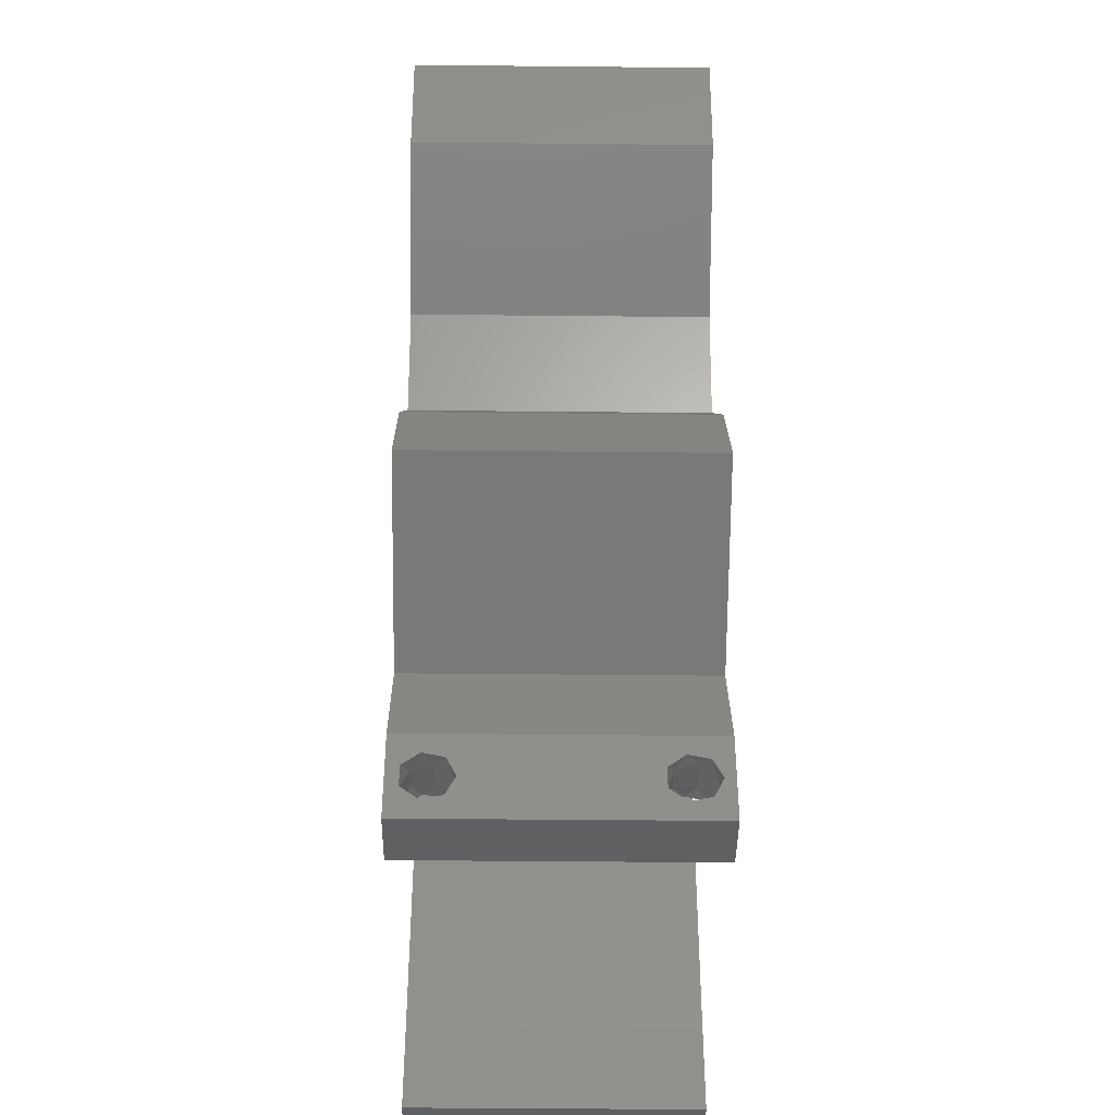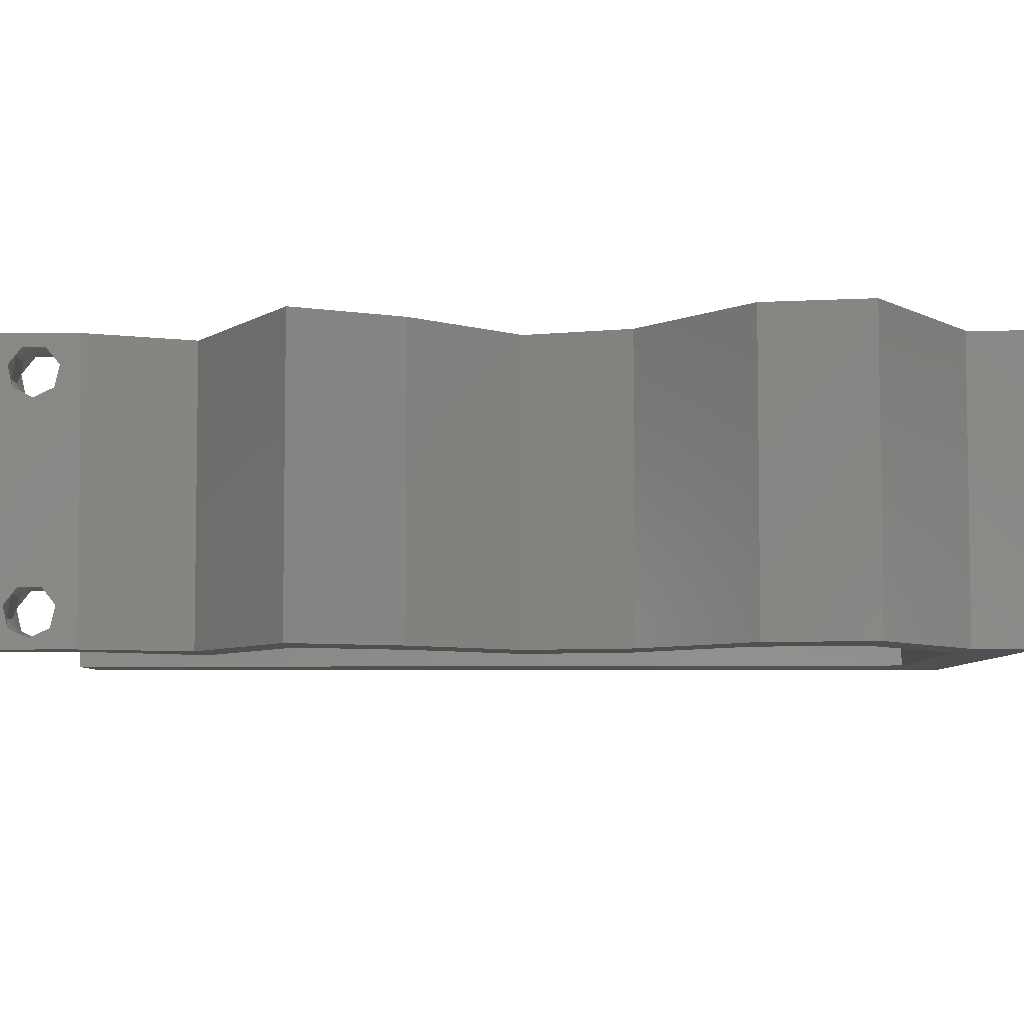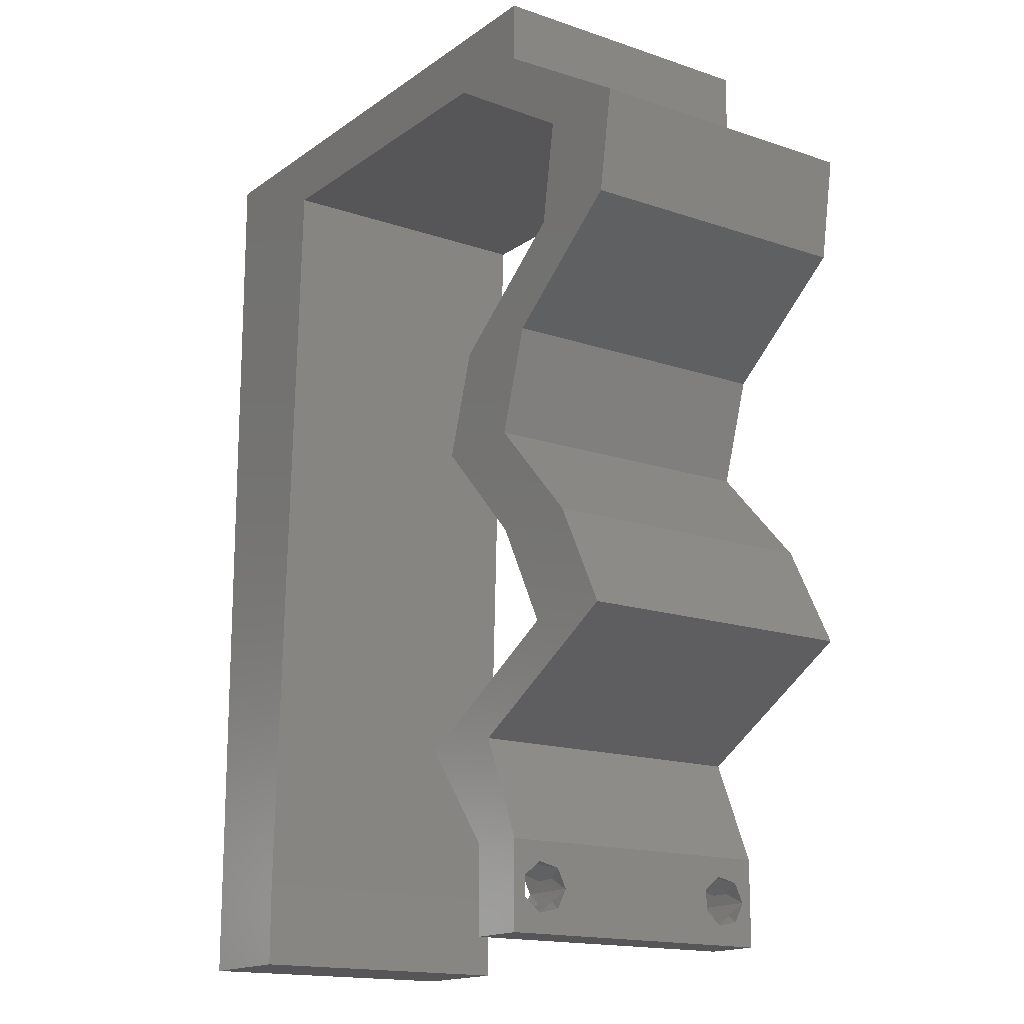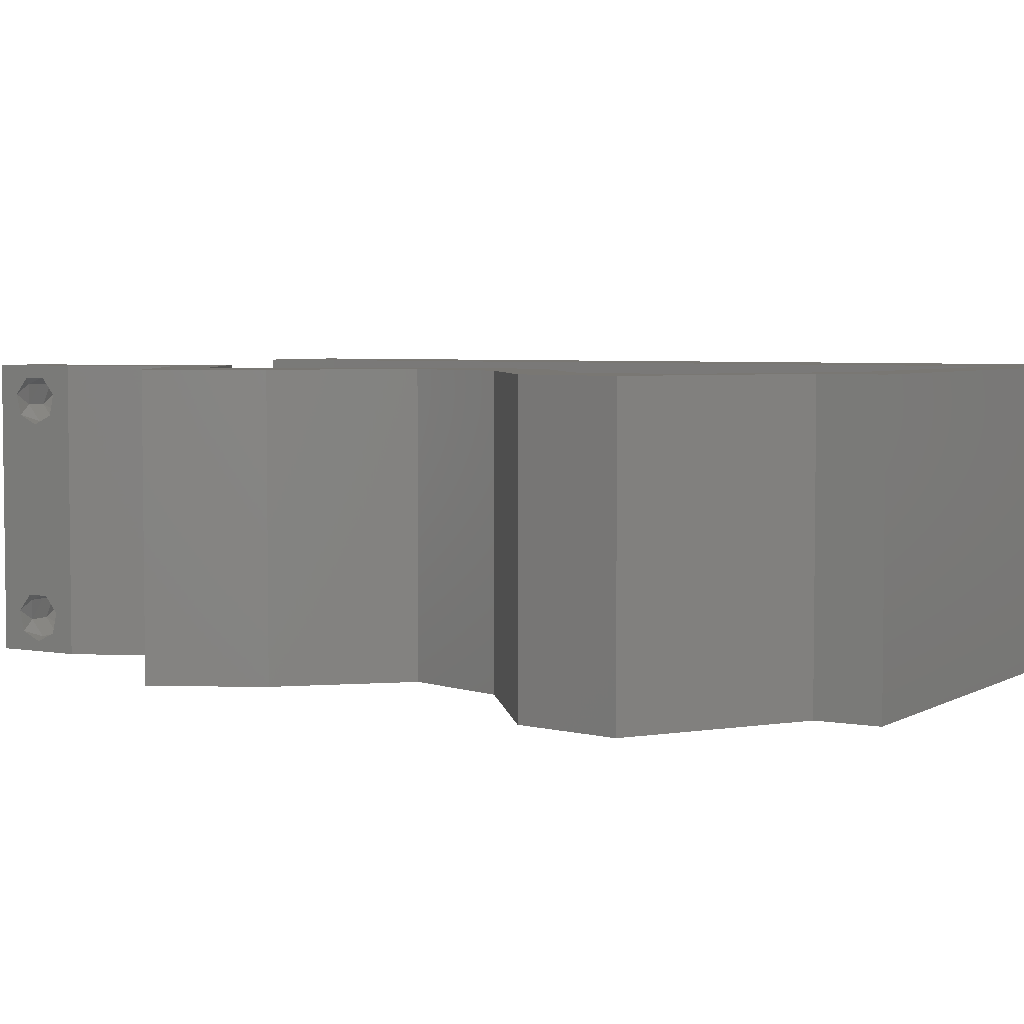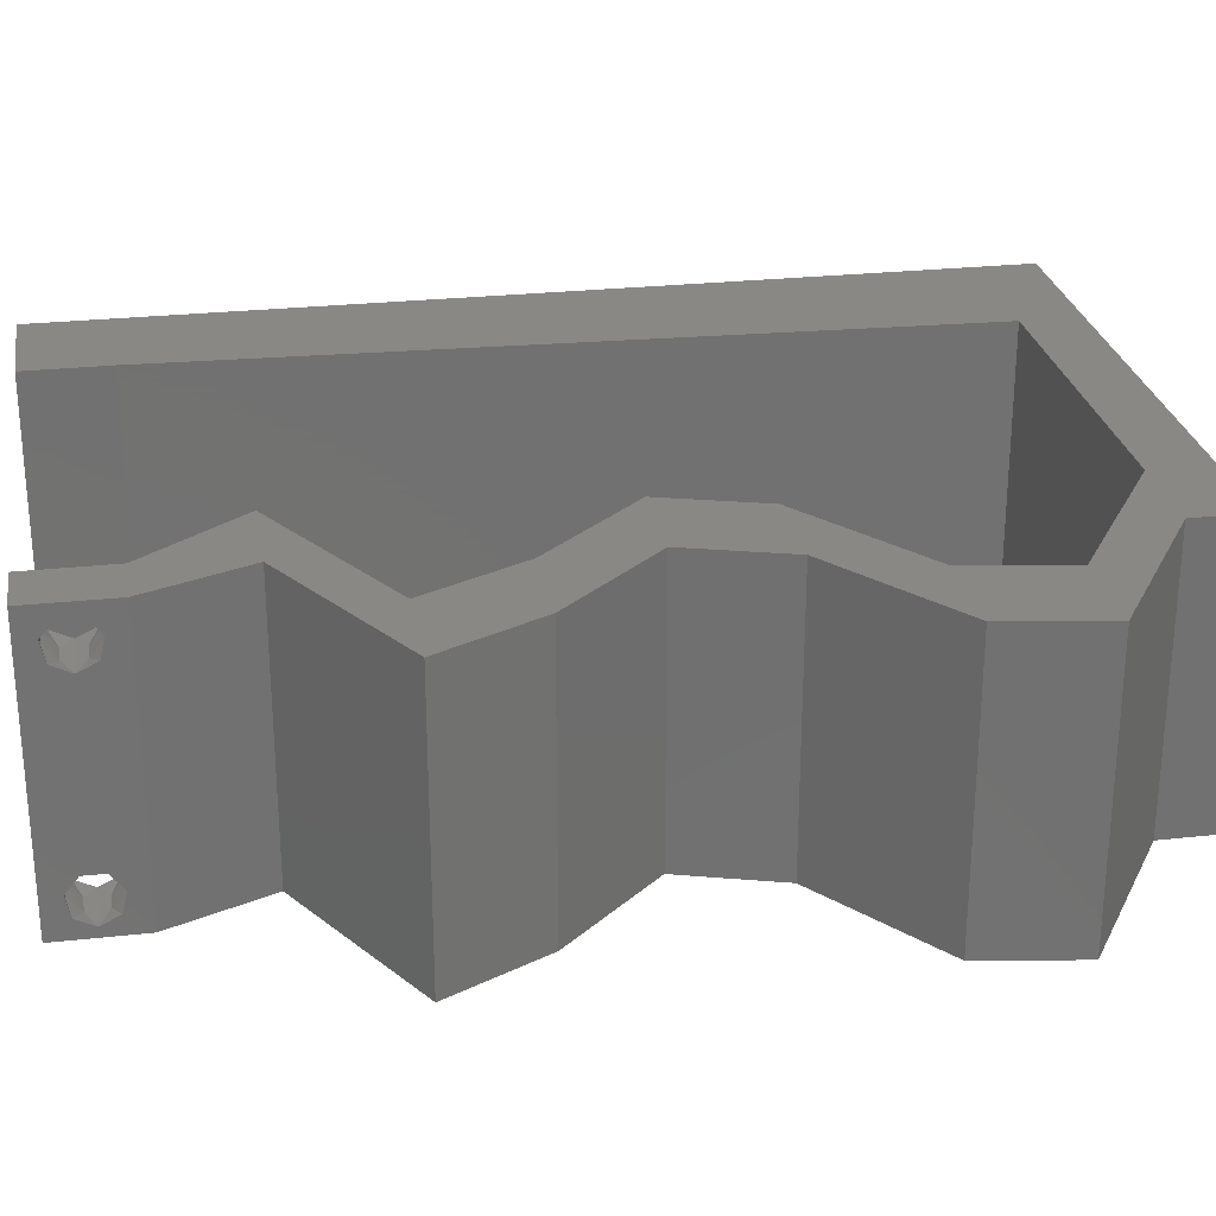
<metadata>
{"format":"stl","ext":"stl","renderer":"f3d","projection":"perspective","resolution":1024,"background":"white","views":[{"elev":-42.4,"azim":89.3,"up":"+Y"},{"elev":-5.6,"azim":90.9,"up":"+Z"},{"elev":-16.1,"azim":54.8,"up":"+Y"},{"elev":4.4,"azim":120.6,"up":"+Z"},{"elev":26.5,"azim":80.2,"up":"+Z"}]}
</metadata>
<code>
# stl→obj: 251 verts, 506 faces
v 0.04 -0.002262 0.003932
v 0.04 0 0.01
v 0.04 -0.006 0.01
v 0.04 -0.003 0.0159
v 0.04 -0.001671 0.00134
v 0.04 0 0
v 0.04 -0.001343 0.002778
v 0.04 -0.004657 0.002778
v 0.04 -0.006 0
v 0.04 -0.004329 0.00134
v 0.04 -0.003 0.0007
v 0.04 -0.004657 0.01798
v 0.04 -0.003738 0.01913
v 0.04 -0.006 0.02
v 0.04 -0.001343 0.01798
v 0.04 0 0.02
v 0.04 -0.002262 0.01913
v 0.04 -0.001671 0.01654
v 0.04 -0.004329 0.01654
v 0.04 -0.003738 0.003932
v 0.036 -0.002262 0.003932
v 0.036 -0.006 0.01
v 0.036 0 0.01
v 0.036 -0.003 0.0159
v 0.036 -0.001343 0.002778
v 0.036 0 0
v 0.036 -0.001671 0.00134
v 0.036 -0.006 0
v 0.036 -0.004657 0.002778
v 0.036 -0.004329 0.00134
v 0.036 -0.003 0.0007
v 0.036 -0.004657 0.01798
v 0.036 -0.006 0.02
v 0.036 -0.003738 0.01913
v 0.036 0 0.02
v 0.036 -0.001343 0.01798
v 0.036 -0.002262 0.01913
v 0.036 -0.001671 0.01654
v 0.036 -0.004329 0.01654
v 0.036 -0.003738 0.003932
v 0 0.024 0.02
v 0 0.012 0.02
v 0.004739 0.01687 0.02
v 0.008 0 0.02
v 0 0 0.02
v 0.004 -0.003 0.02
v 0 -0.006 0.02
v 0.008 -0.006 0.02
v 0.04463 0.04878 0.02
v 0.0435 0.04181 0.02
v 0.0473 0.0453 0.02
v 0 0.048 0.02
v 0 0.036 0.02
v 0.009636 0.0446 0.02
v 0.008409 0.01115 0.02
v 0.008818 0.0223 0.02
v 0.009227 0.03345 0.02
v 0.004102 0.005788 0.02
v 0.03452 0.03485 0.02
v 0.03234 0.02788 0.02
v 0.03881 0.02788 0.02
v 0.04099 0.03485 0.02
v 0 0.06 0.02
v 0.004941 0.0551 0.02
v 0.01 0.06 0.02
v 0.0511 0.04878 0.02
v 0.04997 0.04181 0.02
v 0.01004 0.05575 0.02
v 0.038 -0.003 0.02
v 0.006231 0.05031 0.02
v 0.03896 0.02091 0.02
v 0.03353 0.05575 0.02
v 0.04 0.05575 0.02
v 0.04 0.06 0.02
v 0.03 0.06 0.02
v 0.03908 0.05227 0.02
v 0.04555 0.05227 0.02
v 0.04543 0.02091 0.02
v 0.04908 0.01394 0.02
v 0.04261 0.01394 0.02
v 0.04304 0.01045 0.02
v 0.03701 0.006969 0.02
v 0.03054 0.006969 0.02
v 0.03658 0.01045 0.02
v 0.02179 0.05575 0.02
v 0.02 0.06 0.02
v 0 -0.006 0.01
v 0 -0.003 0.015
v 0 0 0.01
v 0 -0.006 0
v 0 -0.003 0.005
v 0 0 0
v 0.004 -0.006 0.015
v 0.008 -0.006 0.01
v 0.004 -0.006 0.005
v 0.008 -0.006 0
v 0 0.009 0.0114
v 0 0.06 0
v 0 0.051 0.0086
v 0 0.06 0.01
v 0 0.048 0
v 0 0.0415 0.009767
v 0 0.03 0.01
v 0 0.036 0
v 0 0.024 0
v 0 0.0185 0.01023
v 0 0.012 0
v 0 0.005337 0.005128
v 0 0.05466 0.01487
v 0.004739 0.01687 0
v 0.008 0 0
v 0.004 -0.003 0
v 0.04463 0.04878 0
v 0.0473 0.0453 0
v 0.0435 0.04181 0
v 0.009636 0.0446 0
v 0.008409 0.01115 0
v 0.008818 0.0223 0
v 0.009227 0.03345 0
v 0.004102 0.005788 0
v 0.03452 0.03485 0
v 0.03881 0.02788 0
v 0.03234 0.02788 0
v 0.04099 0.03485 0
v 0.004941 0.0551 0
v 0.01 0.06 0
v 0.0511 0.04878 0
v 0.04997 0.04181 0
v 0.01004 0.05575 0
v 0.038 -0.003 0
v 0.006231 0.05031 0
v 0.03896 0.02091 0
v 0.03353 0.05575 0
v 0.04 0.06 0
v 0.04 0.05575 0
v 0.03 0.06 0
v 0.03908 0.05227 0
v 0.04555 0.05227 0
v 0.04543 0.02091 0
v 0.04908 0.01394 0
v 0.04261 0.01394 0
v 0.04304 0.01045 0
v 0.03701 0.006969 0
v 0.03054 0.006969 0
v 0.03658 0.01045 0
v 0.02179 0.05575 0
v 0.02 0.06 0
v 0.008 0 0.01
v 0.008 -0.003 0.015
v 0.008 -0.003 0.005
v 0.015 0.06 0.00866
v 0.025 0.06 0.01134
v 0.006575 0.06 0.01266
v 0.03343 0.06 0.007337
v 0.04 0.06 0.01
v 0.0342 0.06 0.01422
v 0.005798 0.06 0.00578
v 0.04 0.05575 0.01
v 0.04 0.05788 0.005
v 0.04 0.05788 0.015
v 0.0511 0.04878 0.01
v 0.05053 0.0453 0.015
v 0.04997 0.04181 0.01
v 0.05053 0.0453 0.005
v 0.04548 0.03833 0.005676
v 0.04548 0.03833 0.01427
v 0.04099 0.03485 0.01
v 0.0399 0.03136 0.015
v 0.03881 0.02788 0.01
v 0.0399 0.03136 0.005
v 0.04212 0.02439 0.015
v 0.04543 0.02091 0.01
v 0.04212 0.02439 0.005
v 0.04908 0.01394 0.01
v 0.04725 0.01742 0.015
v 0.04725 0.01742 0.005
v 0.04124 0.009413 0.004831
v 0.03701 0.006969 0.01
v 0.0451 0.01164 0.004911
v 0.04123 0.009408 0.01477
v 0.04509 0.01164 0.01473
v 0.04308 0.01048 0.009726
v 0.0385 0.003485 0.015
v 0.0385 0.003485 0.005
v 0.03327 0.003485 0.015
v 0.03054 0.006969 0.01
v 0.03327 0.003485 0.005
v 0.03838 0.01149 0.004831
v 0.04261 0.01394 0.01
v 0.03451 0.009263 0.004911
v 0.03839 0.0115 0.01477
v 0.03452 0.009269 0.01473
v 0.03654 0.01043 0.009726
v 0.04079 0.01742 0.015
v 0.03896 0.02091 0.01
v 0.04079 0.01742 0.005
v 0.03565 0.02439 0.015
v 0.03234 0.02788 0.01
v 0.03565 0.02439 0.005
v 0.03343 0.03136 0.015
v 0.03452 0.03485 0.01
v 0.03343 0.03136 0.005
v 0.03901 0.03833 0.005676
v 0.03901 0.03833 0.01427
v 0.0435 0.04181 0.01
v 0.04407 0.0453 0.015
v 0.04463 0.04878 0.01
v 0.04407 0.0453 0.005
v 0.03353 0.05575 0.01
v 0.02465 0.05575 0.01165
v 0.01743 0.05575 0.007275
v 0.02752 0.05575 0.005286
v 0.01673 0.05575 0.01367
v 0.01004 0.05575 0.01
v 0.009736 0.04735 0.008158
v 0.009414 0.03856 0.00964
v 0.008569 0.01553 0.01041
v 0.009012 0.0276 0.01001
v 0.008271 0.007399 0.007608
v 0.008219 0.005978 0.01449
v 0.03873 -0.003738 0.01607
v 0.03727 -0.002262 0.01607
v 0.03726 -0.003758 0.01608
v 0.03871 -0.002229 0.01608
v 0.03873 -0.003 0.0193
v 0.03727 -0.001671 0.01866
v 0.03875 -0.001671 0.01866
v 0.03725 -0.003 0.0193
v 0.03727 -0.004657 0.01722
v 0.03875 -0.004657 0.01722
v 0.03873 -0.001343 0.01722
v 0.03725 -0.001343 0.01722
v 0.03802 -0.004336 0.01865
v 0.03687 -0.004326 0.01866
v 0.03916 -0.004329 0.01866
v 0.0385 -0.002262 0.0008684
v 0.03873 -0.003738 0.0008684
v 0.03726 -0.003758 0.0008785
v 0.03712 -0.002262 0.0008684
v 0.03873 -0.003 0.0041
v 0.03727 -0.001671 0.00346
v 0.03875 -0.001671 0.00346
v 0.03725 -0.003 0.0041
v 0.03727 -0.004657 0.002022
v 0.03875 -0.004657 0.002022
v 0.03802 -0.004336 0.003451
v 0.03687 -0.004326 0.003464
v 0.03916 -0.004329 0.00346
v 0.03798 -0.00134 0.002033
v 0.03687 -0.001344 0.002017
v 0.03914 -0.001343 0.00202
f 1 2 3
f 2 4 3
f 5 6 7
f 8 9 10
f 10 9 11
f 11 6 5
f 12 13 14
f 15 16 17
f 16 14 17
f 17 14 13
f 9 6 11
f 7 6 2
f 16 18 2
f 15 18 16
f 3 19 14
f 19 12 14
f 3 9 8
f 2 18 4
f 4 19 3
f 7 2 1
f 20 3 8
f 1 3 20
f 21 22 23
f 22 24 23
f 25 26 27
f 28 29 30
f 31 28 30
f 27 26 31
f 32 33 34
f 35 36 37
f 37 33 35
f 34 33 37
f 35 38 36
f 26 28 31
f 33 39 22
f 32 39 33
f 23 38 35
f 22 29 28
f 23 26 25
f 22 39 24
f 24 38 23
f 40 29 22
f 21 40 22
f 21 23 25
f 41 42 43
f 44 45 46
f 47 48 46
f 49 50 51
f 52 53 54
f 55 56 43
f 54 53 57
f 45 44 58
f 59 60 61
f 62 59 61
f 63 52 64
f 65 63 64
f 66 49 51
f 67 66 51
f 55 42 58
f 68 65 64
f 50 67 51
f 33 14 69
f 52 54 70
f 56 41 43
f 16 35 69
f 45 47 46
f 48 44 46
f 42 55 43
f 52 70 64
f 70 68 64
f 42 45 58
f 61 60 71
f 14 16 69
f 35 33 69
f 54 68 70
f 44 55 58
f 72 73 74
f 75 72 74
f 73 72 76
f 77 73 76
f 49 66 77
f 67 50 62
f 50 59 62
f 78 61 71
f 79 78 80
f 80 78 71
f 81 79 80
f 16 82 35
f 35 82 83
f 82 84 83
f 81 84 82
f 84 81 80
f 49 77 76
f 72 75 85
f 68 86 65
f 86 68 85
f 53 41 57
f 57 41 56
f 75 86 85
f 87 88 89
f 45 88 47
f 90 91 92
f 89 91 87
f 47 88 87
f 89 88 45
f 87 91 90
f 92 91 89
f 48 93 94
f 87 93 47
f 90 95 87
f 94 95 96
f 47 93 48
f 94 93 87
f 96 95 90
f 87 95 94
f 45 97 89
f 98 99 100
f 101 99 98
f 42 97 45
f 102 103 53
f 104 103 102
f 104 102 101
f 53 103 41
f 105 103 104
f 106 103 105
f 41 106 42
f 52 102 53
f 107 106 105
f 41 103 106
f 92 108 107
f 63 109 52
f 52 99 102
f 107 97 106
f 107 108 97
f 52 109 99
f 106 97 42
f 102 99 101
f 100 109 63
f 89 108 92
f 97 108 89
f 99 109 100
f 105 110 107
f 111 112 92
f 90 112 96
f 113 114 115
f 116 104 101
f 117 110 118
f 119 104 116
f 92 120 111
f 121 122 123
f 124 122 121
f 98 125 101
f 126 125 98
f 127 114 113
f 128 114 127
f 117 120 107
f 129 125 126
f 115 114 128
f 28 130 9
f 101 131 116
f 118 110 105
f 6 130 26
f 92 112 90
f 96 112 111
f 107 110 117
f 101 125 131
f 131 125 129
f 107 120 92
f 122 132 123
f 9 130 6
f 26 130 28
f 116 131 129
f 111 120 117
f 133 134 135
f 136 134 133
f 133 135 137
f 135 138 137
f 113 138 127
f 128 124 115
f 115 124 121
f 139 132 122
f 140 141 139
f 141 132 139
f 142 141 140
f 6 26 143
f 26 144 143
f 144 145 143
f 143 145 142
f 142 145 141
f 137 138 113
f 133 146 136
f 129 126 147
f 147 146 129
f 119 105 104
f 118 105 119
f 136 146 147
f 148 149 94
f 48 149 44
f 111 150 96
f 94 150 148
f 44 149 148
f 94 149 48
f 96 150 94
f 148 150 111
f 86 151 65
f 147 152 136
f 86 152 151
f 151 152 147
f 151 153 65
f 152 154 136
f 75 152 86
f 126 151 147
f 136 154 134
f 134 154 155
f 63 153 100
f 65 153 63
f 75 156 152
f 126 157 151
f 152 156 154
f 151 157 153
f 74 156 75
f 155 156 74
f 98 157 126
f 100 157 98
f 154 156 155
f 153 157 100
f 158 159 155
f 155 160 158
f 73 160 74
f 134 159 135
f 74 160 155
f 158 160 73
f 155 159 134
f 135 159 158
f 77 161 158
f 158 161 138
f 158 73 77
f 66 161 77
f 138 135 158
f 138 161 127
f 161 162 163
f 67 162 66
f 127 164 128
f 163 164 161
f 66 162 161
f 163 162 67
f 161 164 127
f 128 164 163
f 128 165 124
f 62 166 67
f 67 166 163
f 167 166 62
f 166 165 163
f 167 165 166
f 163 165 128
f 124 165 167
f 167 168 169
f 61 168 62
f 124 170 122
f 169 170 167
f 62 168 167
f 169 168 61
f 167 170 124
f 122 170 169
f 61 171 169
f 172 171 78
f 169 173 122
f 139 173 172
f 172 173 169
f 78 171 61
f 169 171 172
f 122 173 139
f 174 175 79
f 78 175 172
f 172 176 139
f 140 176 174
f 79 175 78
f 172 175 174
f 139 176 140
f 174 176 172
f 143 177 178
f 174 179 140
f 178 180 82
f 79 181 174
f 82 180 81
f 81 181 79
f 142 177 143
f 140 179 142
f 180 181 81
f 180 182 181
f 142 179 177
f 181 182 174
f 178 182 180
f 177 179 182
f 182 179 174
f 178 177 182
f 2 183 16
f 82 183 178
f 6 184 2
f 178 184 143
f 178 183 2
f 16 183 82
f 2 184 178
f 143 184 6
f 3 14 33
f 33 22 3
f 28 9 3
f 3 22 28
f 35 185 23
f 186 185 83
f 23 187 26
f 144 187 186
f 83 185 35
f 23 185 186
f 26 187 144
f 186 187 23
f 141 188 189
f 186 190 144
f 189 191 80
f 83 192 186
f 80 191 84
f 84 192 83
f 144 190 145
f 145 188 141
f 191 192 84
f 191 193 192
f 145 190 188
f 189 193 191
f 192 193 186
f 188 190 193
f 193 190 186
f 189 188 193
f 80 194 189
f 195 194 71
f 132 196 195
f 189 196 141
f 71 194 80
f 189 194 195
f 141 196 132
f 195 196 189
f 71 197 195
f 198 197 60
f 195 199 132
f 123 199 198
f 198 199 195
f 60 197 71
f 195 197 198
f 132 199 123
f 59 200 60
f 201 202 198
f 198 200 201
f 123 202 121
f 60 200 198
f 201 200 59
f 198 202 123
f 121 202 201
f 121 203 115
f 50 204 59
f 59 204 201
f 205 204 50
f 204 203 201
f 205 203 204
f 201 203 121
f 115 203 205
f 205 206 207
f 49 206 50
f 115 208 113
f 207 208 205
f 50 206 205
f 207 206 49
f 205 208 115
f 113 208 207
f 76 209 207
f 207 209 137
f 207 49 76
f 72 209 76
f 137 113 207
f 137 209 133
f 72 210 209
f 85 210 72
f 146 211 129
f 133 212 146
f 68 213 85
f 129 211 214
f 211 212 210
f 146 212 211
f 209 212 133
f 214 213 68
f 213 210 85
f 210 212 209
f 213 211 210
f 214 211 213
f 54 215 68
f 116 216 119
f 118 217 117
f 56 218 57
f 216 218 119
f 118 218 217
f 57 218 216
f 217 218 56
f 111 219 148
f 214 215 129
f 117 219 111
f 129 215 116
f 119 218 118
f 57 216 54
f 55 217 56
f 216 215 54
f 217 220 219
f 55 220 217
f 116 215 216
f 217 219 117
f 44 220 55
f 148 220 44
f 219 220 148
f 68 215 214
f 4 24 221
f 24 4 222
f 221 24 223
f 222 4 224
f 225 226 227
f 226 225 228
f 221 229 230
f 226 231 227
f 231 226 232
f 225 233 228
f 229 221 223
f 231 232 224
f 232 222 224
f 228 233 234
f 233 225 235
f 230 229 233
f 17 13 225
f 39 32 229
f 37 36 226
f 17 225 227
f 37 226 228
f 12 19 230
f 15 17 227
f 34 37 228
f 226 36 232
f 19 4 221
f 36 38 232
f 18 15 231
f 19 221 230
f 231 15 227
f 38 24 222
f 230 233 235
f 233 229 234
f 39 229 223
f 229 32 234
f 38 222 232
f 225 13 235
f 12 230 235
f 34 228 234
f 18 231 224
f 32 34 234
f 13 12 235
f 4 18 224
f 24 39 223
f 31 11 236
f 11 31 237
f 237 31 238
f 31 236 239
f 240 241 242
f 241 240 243
f 237 244 245
f 240 246 243
f 244 237 238
f 243 246 247
f 246 240 248
f 239 249 250
f 236 249 239
f 245 244 246
f 1 20 240
f 21 25 241
f 30 29 244
f 1 240 242
f 21 241 243
f 7 1 242
f 8 10 245
f 40 21 243
f 10 11 237
f 10 237 245
f 242 241 249
f 236 5 251
f 249 236 251
f 245 246 248
f 246 244 247
f 30 244 238
f 244 29 247
f 240 20 248
f 8 245 248
f 40 243 247
f 241 25 250
f 7 242 251
f 11 5 236
f 249 241 250
f 27 31 239
f 242 249 251
f 27 239 250
f 29 40 247
f 20 8 248
f 25 27 250
f 5 7 251
f 31 30 238

</code>
